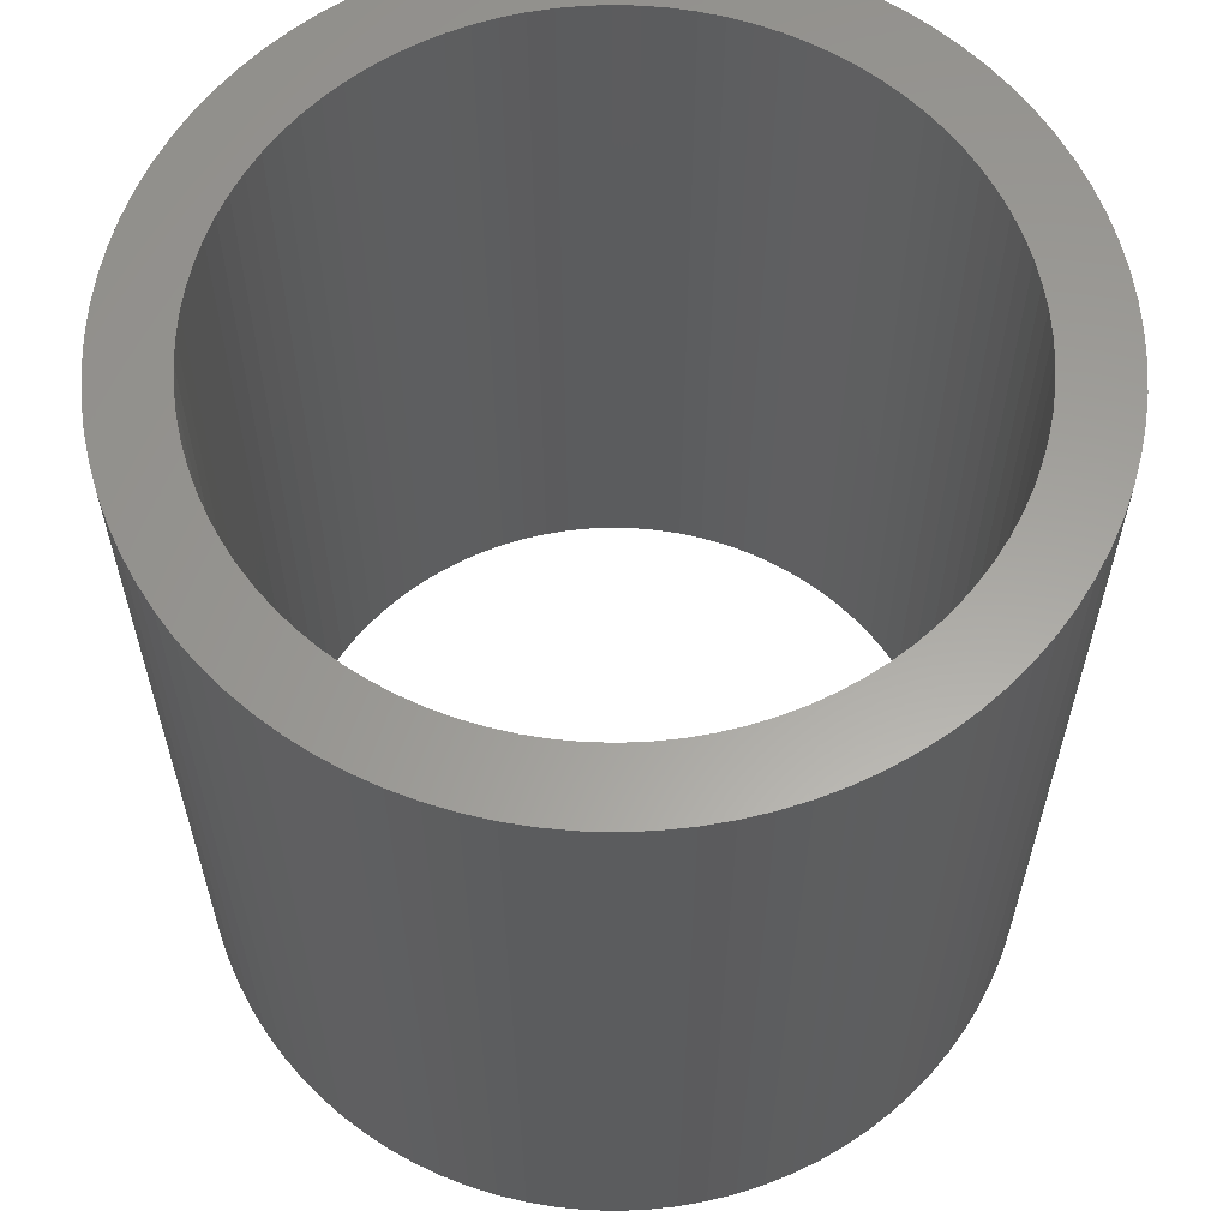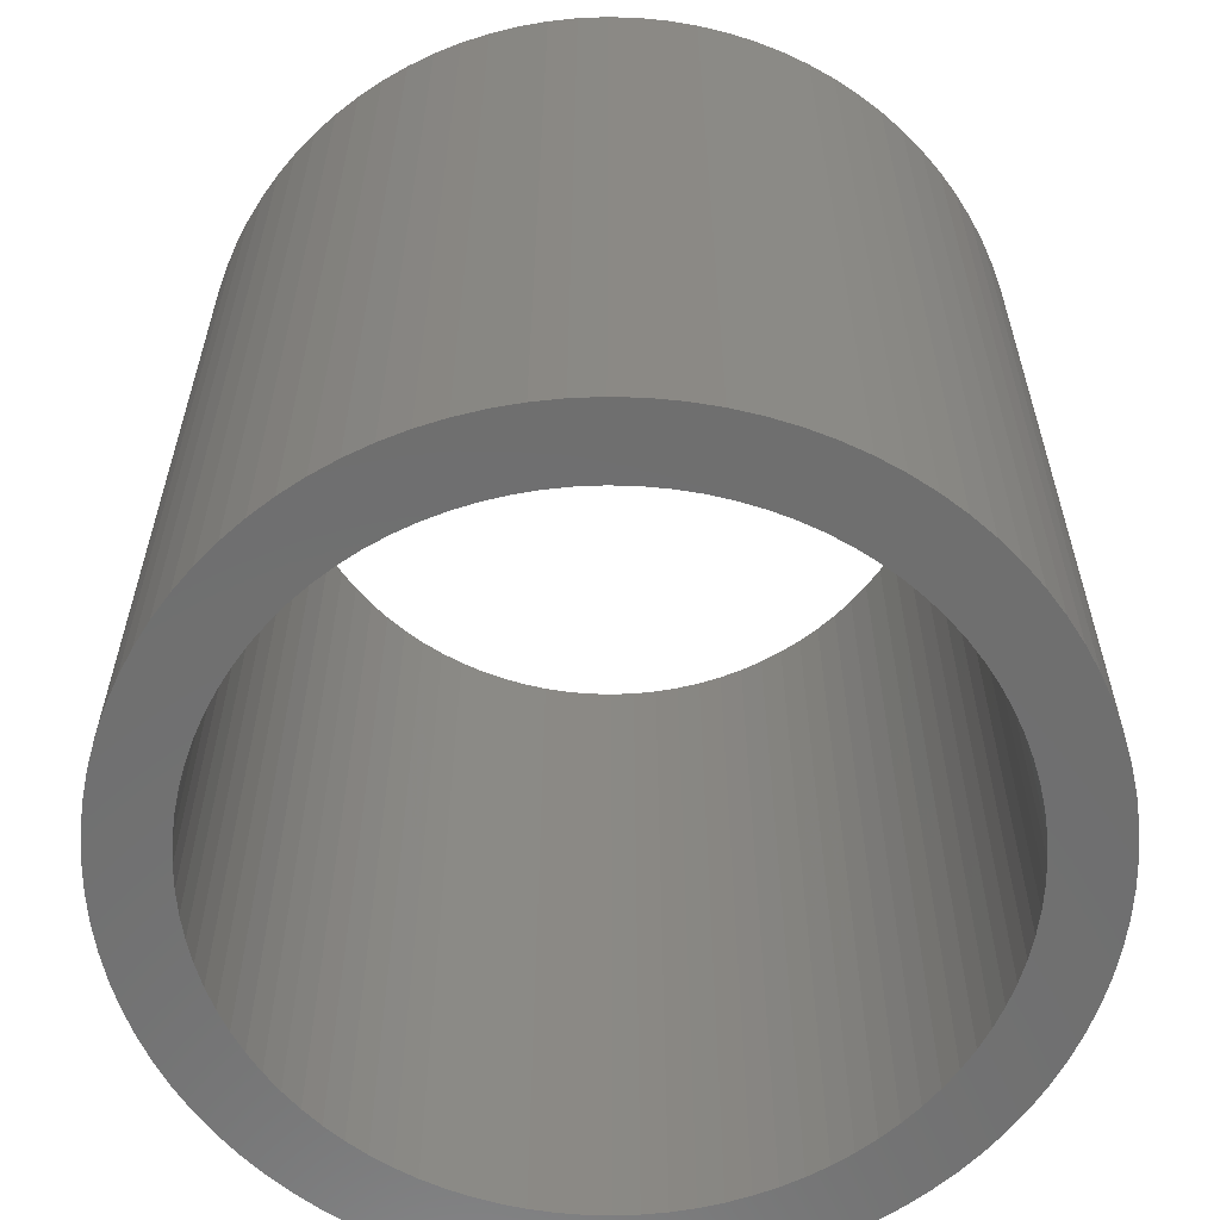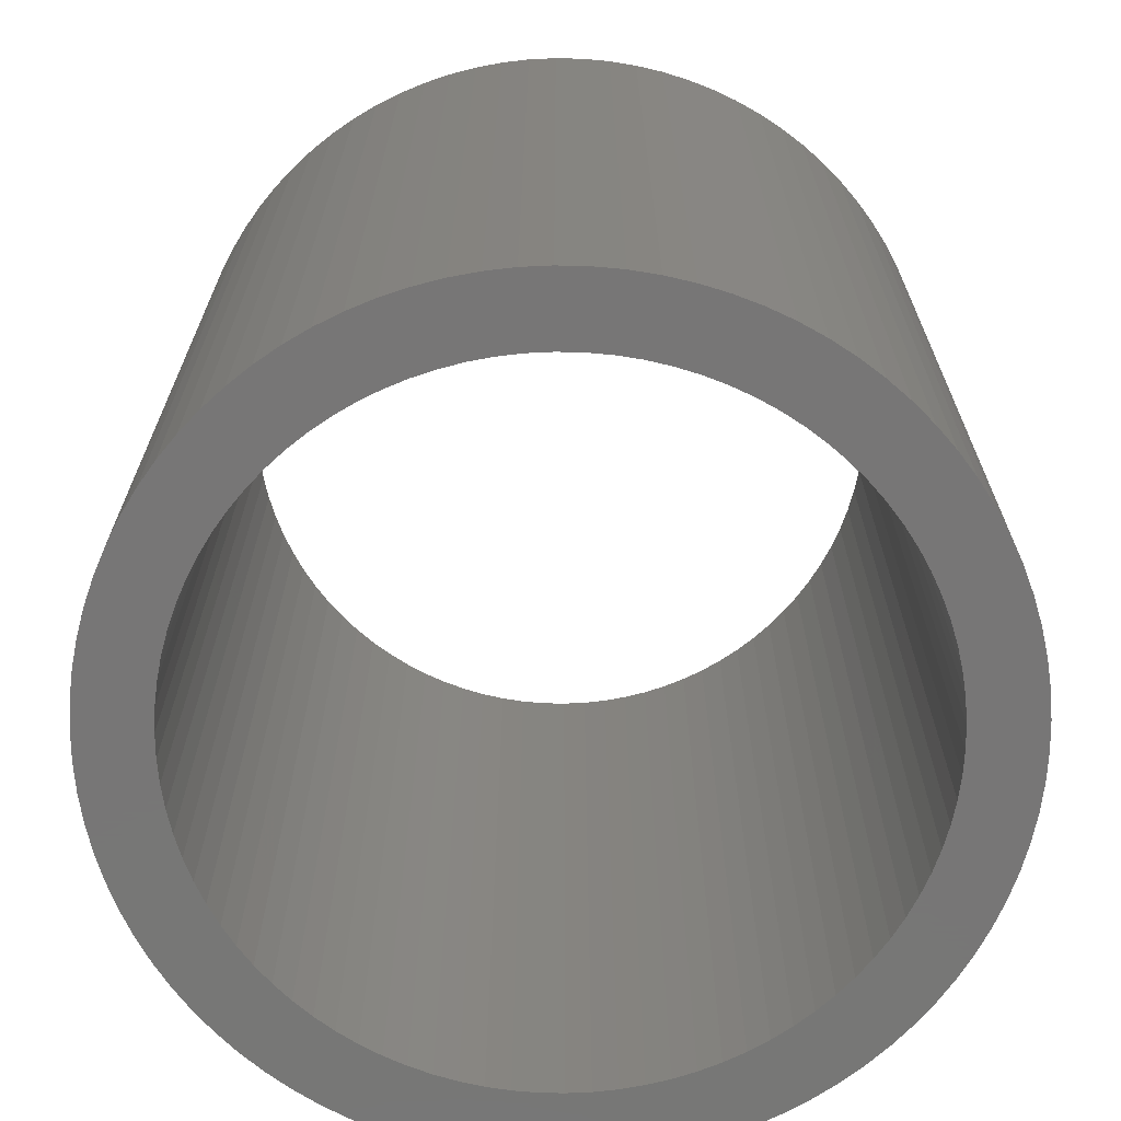
<metadata>
{"format":"stl","ext":"stl","renderer":"f3d","projection":"perspective","resolution":1024,"background":"white","views":[{"elev":61.1,"azim":-18.3,"up":"+Z"},{"elev":-60.9,"azim":106.3,"up":"+Z"},{"elev":-69.1,"azim":-81.3,"up":"+Z"}]}
</metadata>
<code>
# stl→obj: 360 verts, 720 faces
v 14.5 0 30
v 14.46 1.011 0
v 14.46 1.011 30
v 14.5 0 0
v 0.506 14.49 0
v -0.506 14.49 30
v 0.506 14.49 30
v -0.506 14.49 0
v 10.43 10.07 0
v 9.702 10.78 30
v 10.43 10.07 30
v 9.702 10.78 0
v -9.702 10.78 0
v -10.43 10.07 30
v -9.702 10.78 30
v -10.43 10.07 0
v 13.63 4.959 30
v 13.25 5.898 0
v 13.25 5.898 30
v 13.63 4.959 0
v 6.356 13.03 0
v 5.432 13.44 30
v 6.356 13.03 30
v 5.432 13.44 0
v -12.8 6.807 0
v -12.3 7.684 30
v -12.3 7.684 0
v -12.8 6.807 30
v -14.46 1.011 0
v -14.36 2.018 30
v -14.36 2.018 0
v -14.46 1.011 30
v -4.481 13.79 0
v -5.432 13.44 30
v -4.481 13.79 30
v -5.432 13.44 0
v -2.518 -14.28 0
v -1.516 -14.42 30
v -2.518 -14.28 30
v -1.516 -14.42 0
v -13.25 -5.898 0
v -13.63 -4.959 30
v -13.63 -4.959 0
v -13.25 -5.898 30
v 14.36 2.018 30
v 14.18 3.015 0
v 14.18 3.015 30
v 14.36 2.018 0
v 13.94 3.997 30
v 13.94 3.997 0
v 12.3 7.684 30
v 11.73 8.523 0
v 11.73 8.523 30
v 12.3 7.684 0
v 11.11 9.32 0
v 11.11 9.32 30
v 12.8 6.807 30
v 12.8 6.807 0
v 4.481 13.79 0
v 3.508 14.07 30
v 4.481 13.79 30
v 3.508 14.07 0
v 2.518 14.28 30
v 2.518 14.28 0
v 1.516 14.42 0
v 1.516 14.42 30
v 8.927 11.43 0
v 8.108 12.02 30
v 8.927 11.43 30
v 8.108 12.02 0
v 7.25 12.56 0
v 7.25 12.56 30
v -13.63 4.959 0
v -13.25 5.898 30
v -13.25 5.898 0
v -13.63 4.959 30
v -14.18 3.015 0
v -13.94 3.997 30
v -13.94 3.997 0
v -14.18 3.015 30
v -7.25 12.56 0
v -8.108 12.02 30
v -7.25 12.56 30
v -8.108 12.02 0
v -8.927 11.43 0
v -8.927 11.43 30
v -1.516 14.42 0
v -2.518 14.28 30
v -1.516 14.42 30
v -2.518 14.28 0
v -3.508 14.07 30
v -3.508 14.07 0
v 12.3 -7.684 30
v 12.8 -6.807 0
v 12.8 -6.807 30
v 12.3 -7.684 0
v 4.481 -13.79 0
v 5.432 -13.44 30
v 4.481 -13.79 30
v 5.432 -13.44 0
v -14.5 0 0
v -14.5 0 30
v -6.356 13.03 0
v -6.356 13.03 30
v 14.36 -2.018 30
v 14.46 -1.011 0
v 14.46 -1.011 30
v 14.36 -2.018 0
v 13.63 -4.959 30
v 13.94 -3.997 0
v 13.94 -3.997 30
v 13.63 -4.959 0
v 14.18 -3.015 0
v 14.18 -3.015 30
v 13.25 -5.898 0
v 13.25 -5.898 30
v -0.506 -14.49 0
v 0.506 -14.49 30
v -0.506 -14.49 30
v 0.506 -14.49 0
v -5.432 -13.44 0
v -4.481 -13.79 30
v -5.432 -13.44 30
v -4.481 -13.79 0
v 12 0 0
v 11.97 -0.8371 0
v 11.88 -1.67 0
v 11.97 0.8371 0
v 11.74 -2.495 0
v 11.54 -3.308 0
v 11.88 1.67 0
v 11.28 -4.104 0
v 10.96 -4.881 0
v 11.74 2.495 0
v 10.6 -5.634 0
v 11.54 3.308 0
v 10.18 -6.359 0
v 11.73 -8.523 0
v 9.708 -7.053 0
v 11.11 -9.32 0
v 9.193 -7.713 0
v 10.43 -10.07 0
v 8.632 -8.336 0
v 9.702 -10.78 0
v 8.03 -8.918 0
v 8.927 -11.43 0
v 7.388 -9.456 0
v 8.108 -12.02 0
v 6.71 -9.948 0
v 7.25 -12.56 0
v 6 -10.39 0
v 6.356 -13.03 0
v 5.26 -10.79 0
v 4.495 -11.13 0
v 3.708 -11.41 0
v 3.508 -14.07 0
v 2.903 -11.64 0
v 2.518 -14.28 0
v 2.084 -11.82 0
v 1.516 -14.42 0
v 1.254 -11.93 0
v 0.4188 -11.99 0
v -0.4188 -11.99 0
v -1.254 -11.93 0
v -2.084 -11.82 0
v -2.903 -11.64 0
v -3.508 -14.07 0
v -3.708 -11.41 0
v -4.495 -11.13 0
v -5.26 -10.79 0
v -6.356 -13.03 0
v -6 -10.39 0
v -7.25 -12.56 0
v -6.71 -9.948 0
v -8.108 -12.02 0
v -7.388 -9.456 0
v -8.927 -11.43 0
v -8.03 -8.918 0
v -9.702 -10.78 0
v -8.632 -8.336 0
v -10.43 -10.07 0
v -9.193 -7.713 0
v -11.11 -9.32 0
v -9.708 -7.053 0
v -11.73 -8.523 0
v -10.18 -6.359 0
v -12.3 -7.684 0
v -10.6 -5.634 0
v -12.8 -6.807 0
v -10.96 -4.881 0
v -11.28 -4.104 0
v -11.54 -3.308 0
v -13.94 -3.997 0
v 11.28 4.104 0
v 10.96 4.881 0
v 10.6 5.634 0
v 10.18 6.359 0
v 9.708 7.053 0
v 9.193 7.713 0
v 8.632 8.336 0
v 8.03 8.918 0
v 7.388 9.456 0
v 6.71 9.948 0
v 6 10.39 0
v 5.26 10.79 0
v 4.495 11.13 0
v 3.708 11.41 0
v 2.903 11.64 0
v 2.084 11.82 0
v 1.254 11.93 0
v 0.4188 11.99 0
v -0.4188 11.99 0
v -1.254 11.93 0
v -2.084 11.82 0
v -2.903 11.64 0
v -3.708 11.41 0
v -4.495 11.13 0
v -5.26 10.79 0
v -6 10.39 0
v -6.71 9.948 0
v -7.388 9.456 0
v -8.03 8.918 0
v -8.632 8.336 0
v -9.193 7.713 0
v -11.11 9.32 0
v -9.708 7.053 0
v -11.73 8.523 0
v -10.18 6.359 0
v -10.6 5.634 0
v -10.96 4.881 0
v -11.28 4.104 0
v -11.54 3.308 0
v -11.74 2.495 0
v -11.88 1.67 0
v -11.97 0.8371 0
v -12 0 0
v -11.74 -2.495 0
v -14.18 -3.015 0
v -11.88 -1.67 0
v -14.36 -2.018 0
v -11.97 -0.8371 0
v -14.46 -1.011 0
v -14.36 -2.018 30
v -14.18 -3.015 30
v 6.356 -13.03 30
v -11.73 8.523 30
v -11.11 9.32 30
v 12 0 30
v 11.97 0.8371 30
v 11.88 1.67 30
v 11.97 -0.8371 30
v 11.74 2.495 30
v 11.54 3.308 30
v 11.88 -1.67 30
v 11.28 4.104 30
v 10.96 4.881 30
v 11.74 -2.495 30
v 10.6 5.634 30
v 11.54 -3.308 30
v 10.18 6.359 30
v 9.708 7.053 30
v 9.193 7.713 30
v 8.632 8.336 30
v 8.03 8.918 30
v 7.388 9.456 30
v 6.71 9.948 30
v 6 10.39 30
v 5.26 10.79 30
v 4.495 11.13 30
v 3.708 11.41 30
v 2.903 11.64 30
v 2.084 11.82 30
v 1.254 11.93 30
v 0.4188 11.99 30
v -0.4188 11.99 30
v -1.254 11.93 30
v -2.084 11.82 30
v -2.903 11.64 30
v -3.708 11.41 30
v -4.495 11.13 30
v -5.26 10.79 30
v -6 10.39 30
v -6.71 9.948 30
v -7.388 9.456 30
v -8.03 8.918 30
v -8.632 8.336 30
v -9.193 7.713 30
v -9.708 7.053 30
v -10.18 6.359 30
v -10.6 5.634 30
v -10.96 4.881 30
v -11.28 4.104 30
v -11.54 3.308 30
v 11.28 -4.104 30
v 10.96 -4.881 30
v 10.6 -5.634 30
v 10.18 -6.359 30
v 11.73 -8.523 30
v 9.708 -7.053 30
v 11.11 -9.32 30
v 9.193 -7.713 30
v 10.43 -10.07 30
v 8.632 -8.336 30
v 9.702 -10.78 30
v 8.03 -8.918 30
v 8.927 -11.43 30
v 7.388 -9.456 30
v 8.108 -12.02 30
v 6.71 -9.948 30
v 7.25 -12.56 30
v 6 -10.39 30
v 5.26 -10.79 30
v 4.495 -11.13 30
v 3.708 -11.41 30
v 3.508 -14.07 30
v 2.903 -11.64 30
v 2.518 -14.28 30
v 2.084 -11.82 30
v 1.516 -14.42 30
v 1.254 -11.93 30
v 0.4188 -11.99 30
v -0.4188 -11.99 30
v -1.254 -11.93 30
v -2.084 -11.82 30
v -2.903 -11.64 30
v -3.508 -14.07 30
v -3.708 -11.41 30
v -4.495 -11.13 30
v -5.26 -10.79 30
v -6.356 -13.03 30
v -6 -10.39 30
v -7.25 -12.56 30
v -6.71 -9.948 30
v -8.108 -12.02 30
v -7.388 -9.456 30
v -8.927 -11.43 30
v -8.03 -8.918 30
v -9.702 -10.78 30
v -8.632 -8.336 30
v -10.43 -10.07 30
v -9.193 -7.713 30
v -11.11 -9.32 30
v -9.708 -7.053 30
v -11.73 -8.523 30
v -10.18 -6.359 30
v -12.3 -7.684 30
v -10.6 -5.634 30
v -12.8 -6.807 30
v -10.96 -4.881 30
v -11.28 -4.104 30
v -11.54 -3.308 30
v -13.94 -3.997 30
v -11.74 -2.495 30
v -11.88 -1.67 30
v -11.97 -0.8371 30
v -14.46 -1.011 30
v -12 0 30
v -11.74 2.495 30
v -11.88 1.67 30
v -11.97 0.8371 30
f 1 2 3
f 2 1 4
f 5 6 7
f 6 5 8
f 9 10 11
f 10 9 12
f 13 14 15
f 14 13 16
f 17 18 19
f 18 17 20
f 21 22 23
f 22 21 24
f 25 26 27
f 26 25 28
f 29 30 31
f 30 29 32
f 33 34 35
f 34 33 36
f 37 38 39
f 38 37 40
f 41 42 43
f 42 41 44
f 45 46 47
f 46 45 48
f 3 48 45
f 48 3 2
f 49 20 17
f 20 49 50
f 51 52 53
f 52 51 54
f 53 55 56
f 55 53 52
f 57 54 51
f 54 57 58
f 59 60 61
f 60 59 62
f 62 63 60
f 63 62 64
f 65 7 66
f 7 65 5
f 67 68 69
f 68 67 70
f 71 23 72
f 23 71 21
f 70 72 68
f 72 70 71
f 73 74 75
f 74 73 76
f 77 78 79
f 78 77 80
f 81 82 83
f 82 81 84
f 85 15 86
f 15 85 13
f 87 88 89
f 88 87 90
f 90 91 88
f 91 90 92
f 93 94 95
f 94 93 96
f 97 98 99
f 98 97 100
f 47 50 49
f 50 47 46
f 19 58 57
f 58 19 18
f 64 66 63
f 66 64 65
f 24 61 22
f 61 24 59
f 12 69 10
f 69 12 67
f 101 32 29
f 32 101 102
f 75 28 25
f 28 75 74
f 31 80 77
f 80 31 30
f 79 76 73
f 76 79 78
f 103 83 104
f 83 103 81
f 84 86 82
f 86 84 85
f 36 104 34
f 104 36 103
f 92 35 91
f 35 92 33
f 8 89 6
f 89 8 87
f 105 106 107
f 106 105 108
f 109 110 111
f 110 109 112
f 111 113 114
f 113 111 110
f 95 115 116
f 115 95 94
f 117 118 119
f 118 117 120
f 121 122 123
f 122 121 124
f 125 4 106
f 126 106 108
f 4 125 2
f 127 108 113
f 128 2 125
f 129 113 110
f 2 128 48
f 130 110 112
f 131 48 128
f 132 112 115
f 48 131 46
f 133 115 94
f 134 46 131
f 135 94 96
f 46 134 50
f 136 50 134
f 106 126 125
f 108 127 126
f 113 129 127
f 137 96 138
f 110 130 129
f 112 132 130
f 139 138 140
f 115 133 132
f 94 135 133
f 141 140 142
f 96 137 135
f 138 139 137
f 143 142 144
f 140 141 139
f 145 144 146
f 142 143 141
f 147 146 148
f 144 145 143
f 146 147 145
f 149 148 150
f 148 149 147
f 151 150 152
f 150 151 149
f 153 152 100
f 152 153 151
f 100 154 153
f 97 154 100
f 97 155 154
f 156 155 97
f 156 157 155
f 158 157 156
f 158 159 157
f 160 159 158
f 160 161 159
f 120 161 160
f 120 162 161
f 120 163 162
f 117 163 120
f 117 164 163
f 40 164 117
f 40 165 164
f 37 165 40
f 37 166 165
f 167 166 37
f 167 168 166
f 124 168 167
f 124 169 168
f 121 169 124
f 169 121 170
f 171 170 121
f 170 171 172
f 173 172 171
f 172 173 174
f 175 174 173
f 174 175 176
f 177 176 175
f 176 177 178
f 179 178 177
f 178 179 180
f 181 180 179
f 180 181 182
f 183 182 181
f 182 183 184
f 185 184 183
f 184 185 186
f 187 186 185
f 186 187 188
f 189 188 187
f 188 189 190
f 41 190 189
f 190 41 191
f 43 191 41
f 191 43 192
f 193 192 43
f 50 136 20
f 194 20 136
f 20 194 18
f 195 18 194
f 18 195 58
f 196 58 195
f 58 196 54
f 197 54 196
f 54 197 52
f 198 52 197
f 52 198 55
f 199 55 198
f 55 199 9
f 200 9 199
f 9 200 12
f 201 12 200
f 12 201 67
f 202 67 201
f 67 202 70
f 203 70 202
f 70 203 71
f 204 71 203
f 71 204 21
f 205 21 204
f 21 205 24
f 206 24 205
f 206 59 24
f 207 59 206
f 207 62 59
f 208 62 207
f 208 64 62
f 209 64 208
f 209 65 64
f 210 65 209
f 210 5 65
f 211 5 210
f 212 5 211
f 212 8 5
f 213 8 212
f 213 87 8
f 214 87 213
f 214 90 87
f 215 90 214
f 215 92 90
f 216 92 215
f 216 33 92
f 217 33 216
f 36 217 218
f 217 36 33
f 103 218 219
f 218 103 36
f 81 219 220
f 219 81 103
f 84 220 221
f 85 221 222
f 220 84 81
f 13 222 223
f 221 85 84
f 16 223 224
f 222 13 85
f 225 224 226
f 227 226 228
f 223 16 13
f 27 228 229
f 25 229 230
f 224 225 16
f 75 230 231
f 73 231 232
f 226 227 225
f 79 232 233
f 77 233 234
f 31 234 235
f 29 235 236
f 192 193 237
f 228 27 227
f 238 237 193
f 229 25 27
f 237 238 239
f 230 75 25
f 240 239 238
f 231 73 75
f 239 240 241
f 232 79 73
f 242 241 240
f 233 77 79
f 241 242 236
f 234 31 77
f 101 236 242
f 235 29 31
f 236 101 29
f 238 243 240
f 243 238 244
f 100 245 98
f 245 100 152
f 56 9 11
f 9 56 55
f 27 246 227
f 246 27 26
f 227 247 225
f 247 227 246
f 225 14 16
f 14 225 247
f 248 1 3
f 249 3 45
f 1 248 107
f 250 45 47
f 251 107 248
f 252 47 49
f 107 251 105
f 253 49 17
f 254 105 251
f 255 17 19
f 105 254 114
f 256 19 57
f 257 114 254
f 258 57 51
f 114 257 111
f 259 111 257
f 3 249 248
f 45 250 249
f 47 252 250
f 260 51 53
f 49 253 252
f 17 255 253
f 261 53 56
f 19 256 255
f 57 258 256
f 262 56 11
f 51 260 258
f 53 261 260
f 263 11 10
f 56 262 261
f 264 10 69
f 11 263 262
f 265 69 68
f 10 264 263
f 69 265 264
f 266 68 72
f 68 266 265
f 267 72 23
f 72 267 266
f 268 23 22
f 23 268 267
f 22 269 268
f 61 269 22
f 61 270 269
f 60 270 61
f 60 271 270
f 63 271 60
f 63 272 271
f 66 272 63
f 66 273 272
f 7 273 66
f 7 274 273
f 7 275 274
f 6 275 7
f 6 276 275
f 89 276 6
f 89 277 276
f 88 277 89
f 88 278 277
f 91 278 88
f 91 279 278
f 35 279 91
f 35 280 279
f 34 280 35
f 280 34 281
f 104 281 34
f 281 104 282
f 83 282 104
f 282 83 283
f 82 283 83
f 283 82 284
f 86 284 82
f 284 86 285
f 15 285 86
f 285 15 286
f 14 286 15
f 286 14 287
f 247 287 14
f 287 247 288
f 246 288 247
f 288 246 289
f 26 289 246
f 289 26 290
f 28 290 26
f 290 28 291
f 74 291 28
f 291 74 292
f 76 292 74
f 292 76 293
f 78 293 76
f 111 259 109
f 294 109 259
f 109 294 116
f 295 116 294
f 116 295 95
f 296 95 295
f 95 296 93
f 297 93 296
f 93 297 298
f 299 298 297
f 298 299 300
f 301 300 299
f 300 301 302
f 303 302 301
f 302 303 304
f 305 304 303
f 304 305 306
f 307 306 305
f 306 307 308
f 309 308 307
f 308 309 310
f 311 310 309
f 310 311 245
f 312 245 311
f 245 312 98
f 313 98 312
f 313 99 98
f 314 99 313
f 314 315 99
f 316 315 314
f 316 317 315
f 318 317 316
f 318 319 317
f 320 319 318
f 320 118 319
f 321 118 320
f 322 118 321
f 322 119 118
f 323 119 322
f 323 38 119
f 324 38 323
f 324 39 38
f 325 39 324
f 325 326 39
f 327 326 325
f 327 122 326
f 328 122 327
f 123 328 329
f 328 123 122
f 330 329 331
f 329 330 123
f 332 331 333
f 331 332 330
f 334 333 335
f 336 335 337
f 333 334 332
f 338 337 339
f 335 336 334
f 340 339 341
f 337 338 336
f 342 341 343
f 344 343 345
f 339 340 338
f 346 345 347
f 348 347 349
f 341 342 340
f 44 349 350
f 42 350 351
f 343 344 342
f 352 351 353
f 244 353 354
f 243 354 355
f 356 355 357
f 293 78 358
f 345 346 344
f 80 358 78
f 347 348 346
f 358 80 359
f 349 44 348
f 30 359 80
f 350 42 44
f 359 30 360
f 351 352 42
f 32 360 30
f 353 244 352
f 360 32 357
f 354 243 244
f 102 357 32
f 355 356 243
f 357 102 356
f 107 4 1
f 4 107 106
f 114 108 105
f 108 114 113
f 300 138 298
f 138 300 140
f 148 306 308
f 306 148 146
f 116 112 109
f 112 116 115
f 124 326 122
f 326 124 167
f 175 332 334
f 332 175 173
f 43 352 193
f 352 43 42
f 158 315 317
f 315 158 156
f 156 99 315
f 99 156 97
f 160 317 319
f 317 160 158
f 120 319 118
f 319 120 160
f 298 96 93
f 96 298 138
f 144 302 304
f 302 144 142
f 40 119 38
f 119 40 117
f 167 39 326
f 39 167 37
f 179 336 338
f 336 179 177
f 171 123 330
f 123 171 121
f 177 334 336
f 334 177 175
f 181 338 340
f 338 181 179
f 185 346 187
f 346 185 344
f 183 344 185
f 344 183 342
f 240 356 242
f 356 240 243
f 242 102 101
f 102 242 356
f 193 244 238
f 244 193 352
f 146 304 306
f 304 146 144
f 150 308 310
f 308 150 148
f 152 310 245
f 310 152 150
f 173 330 332
f 330 173 171
f 189 44 41
f 44 189 348
f 181 342 183
f 342 181 340
f 302 140 300
f 140 302 142
f 187 348 189
f 348 187 346
f 125 249 128
f 249 125 248
f 357 235 360
f 235 357 236
f 201 263 264
f 263 201 200
f 194 256 195
f 256 194 255
f 289 226 288
f 226 289 228
f 288 224 287
f 224 288 226
f 131 252 134
f 252 131 250
f 128 250 131
f 250 128 249
f 134 253 136
f 253 134 252
f 197 261 198
f 261 197 260
f 199 263 200
f 263 199 262
f 196 260 197
f 260 196 258
f 209 271 272
f 271 209 208
f 210 272 273
f 272 210 209
f 202 264 265
f 264 202 201
f 358 232 293
f 232 358 233
f 360 234 359
f 234 360 235
f 220 282 283
f 282 220 219
f 221 283 284
f 283 221 220
f 214 276 277
f 276 214 213
f 215 277 278
f 277 215 214
f 133 294 132
f 294 133 295
f 341 184 343
f 184 341 182
f 349 191 350
f 191 349 190
f 154 314 313
f 314 154 155
f 195 258 196
f 258 195 256
f 212 274 275
f 274 212 211
f 208 270 271
f 270 208 207
f 207 269 270
f 269 207 206
f 205 267 268
f 267 205 204
f 203 265 266
f 265 203 202
f 204 266 267
f 266 204 203
f 287 223 286
f 223 287 224
f 291 229 290
f 229 291 230
f 293 231 292
f 231 293 232
f 359 233 358
f 233 359 234
f 223 285 286
f 285 223 222
f 219 281 282
f 281 219 218
f 218 280 281
f 280 218 217
f 216 278 279
f 278 216 215
f 213 275 276
f 275 213 212
f 129 254 127
f 254 129 257
f 162 322 321
f 322 162 163
f 169 329 328
f 329 169 170
f 351 237 353
f 237 351 192
f 161 321 320
f 321 161 162
f 153 313 312
f 313 153 154
f 136 255 194
f 255 136 253
f 198 262 199
f 262 198 261
f 211 273 274
f 273 211 210
f 206 268 269
f 268 206 205
f 290 228 289
f 228 290 229
f 292 230 291
f 230 292 231
f 222 284 285
f 284 222 221
f 217 279 280
f 279 217 216
f 126 248 125
f 248 126 251
f 137 296 135
f 296 137 297
f 130 257 129
f 257 130 259
f 143 301 141
f 301 143 303
f 151 312 311
f 312 151 153
f 147 309 307
f 309 147 149
f 168 328 327
f 328 168 169
f 172 333 331
f 333 172 174
f 170 331 329
f 331 170 172
f 339 182 341
f 182 339 180
f 343 186 345
f 186 343 184
f 347 190 349
f 190 347 188
f 350 192 351
f 192 350 191
f 353 239 354
f 239 353 237
f 354 241 355
f 241 354 239
f 355 236 357
f 236 355 241
f 157 318 316
f 318 157 159
f 155 316 314
f 316 155 157
f 159 320 318
f 320 159 161
f 127 251 126
f 251 127 254
f 135 295 133
f 295 135 296
f 132 259 130
f 259 132 294
f 139 297 137
f 297 139 299
f 141 299 139
f 299 141 301
f 149 311 309
f 311 149 151
f 163 323 322
f 323 163 164
f 164 324 323
f 324 164 165
f 174 335 333
f 335 174 176
f 345 188 347
f 188 345 186
f 145 307 305
f 307 145 147
f 143 305 303
f 305 143 145
f 165 325 324
f 325 165 166
f 166 327 325
f 327 166 168
f 178 339 337
f 339 178 180
f 176 337 335
f 337 176 178

</code>
